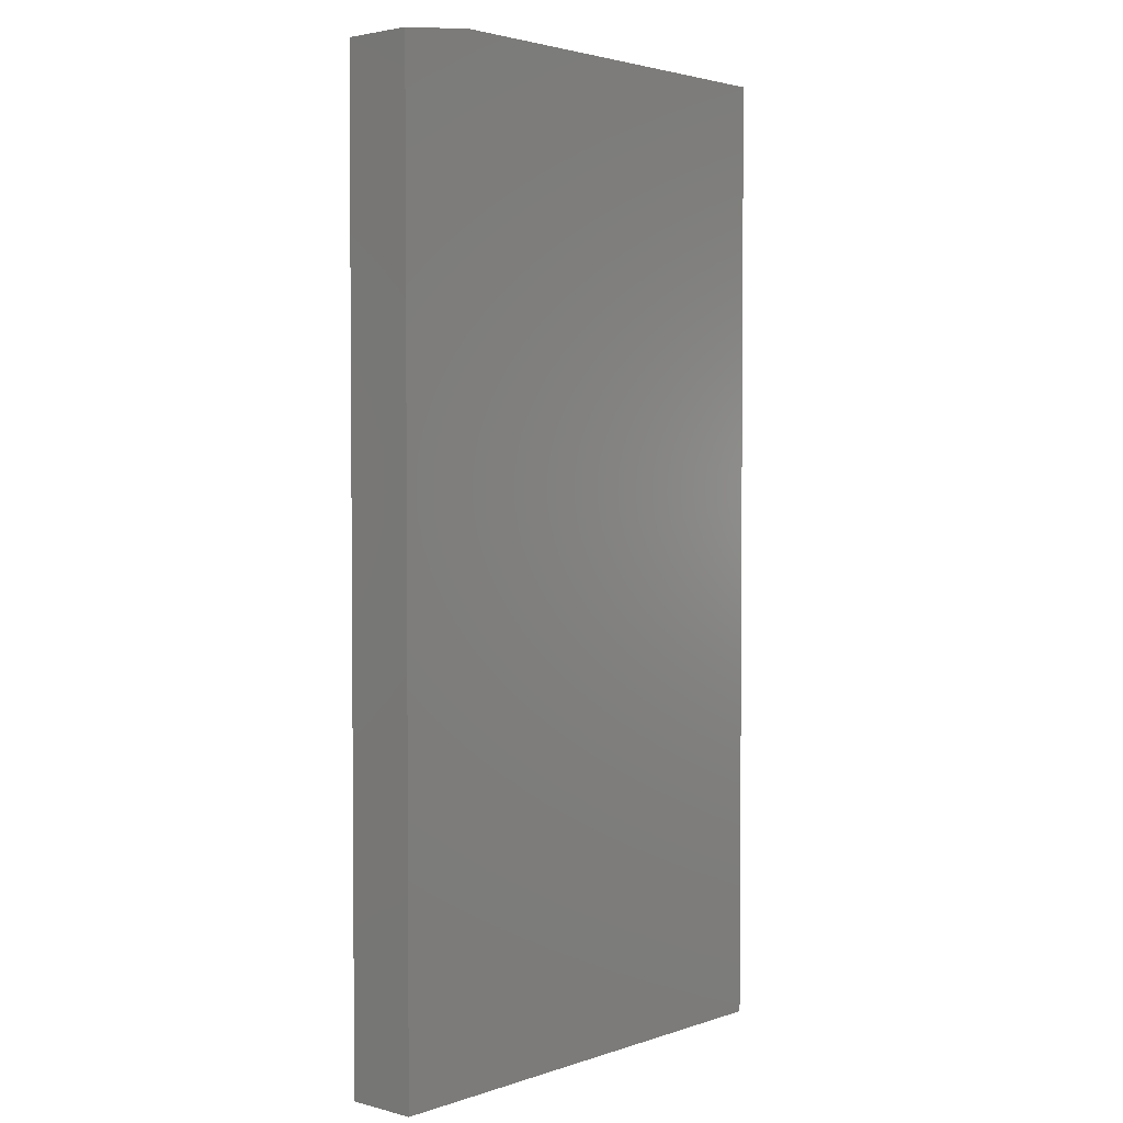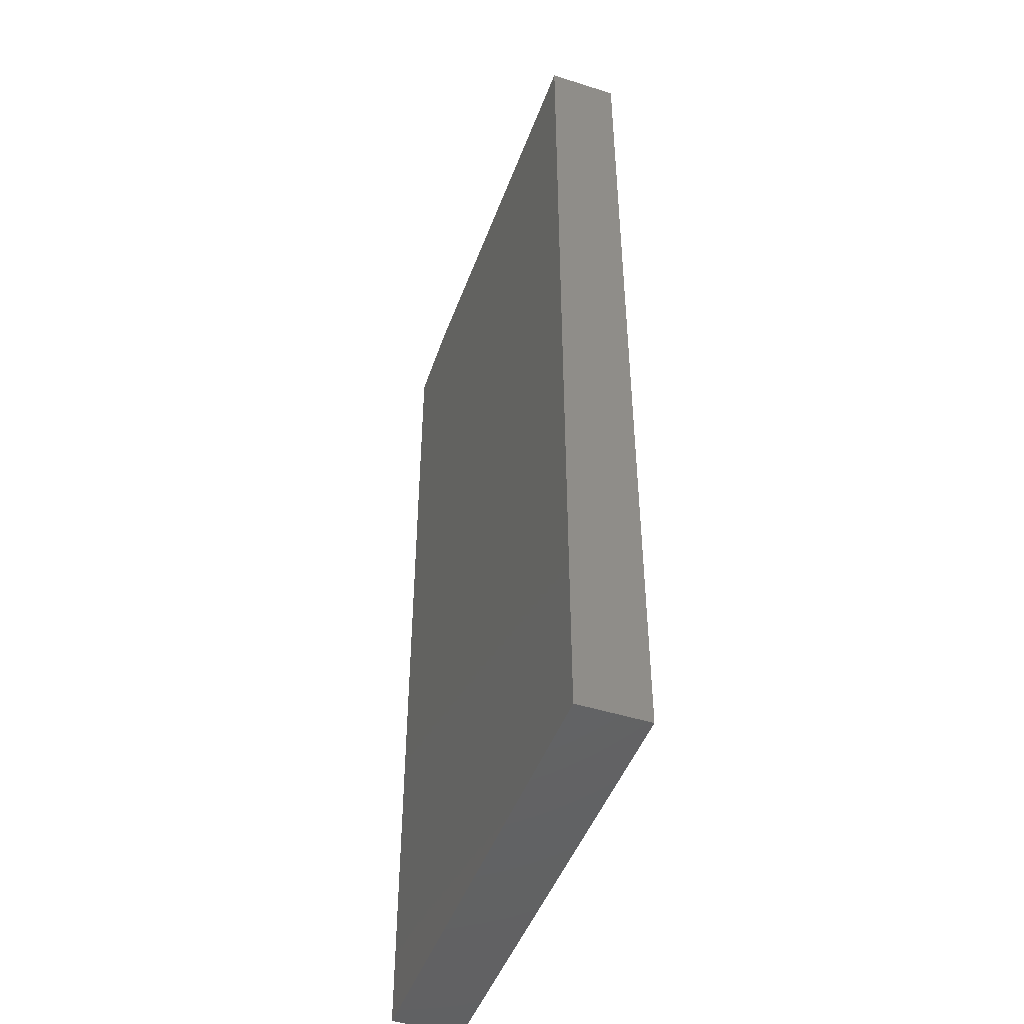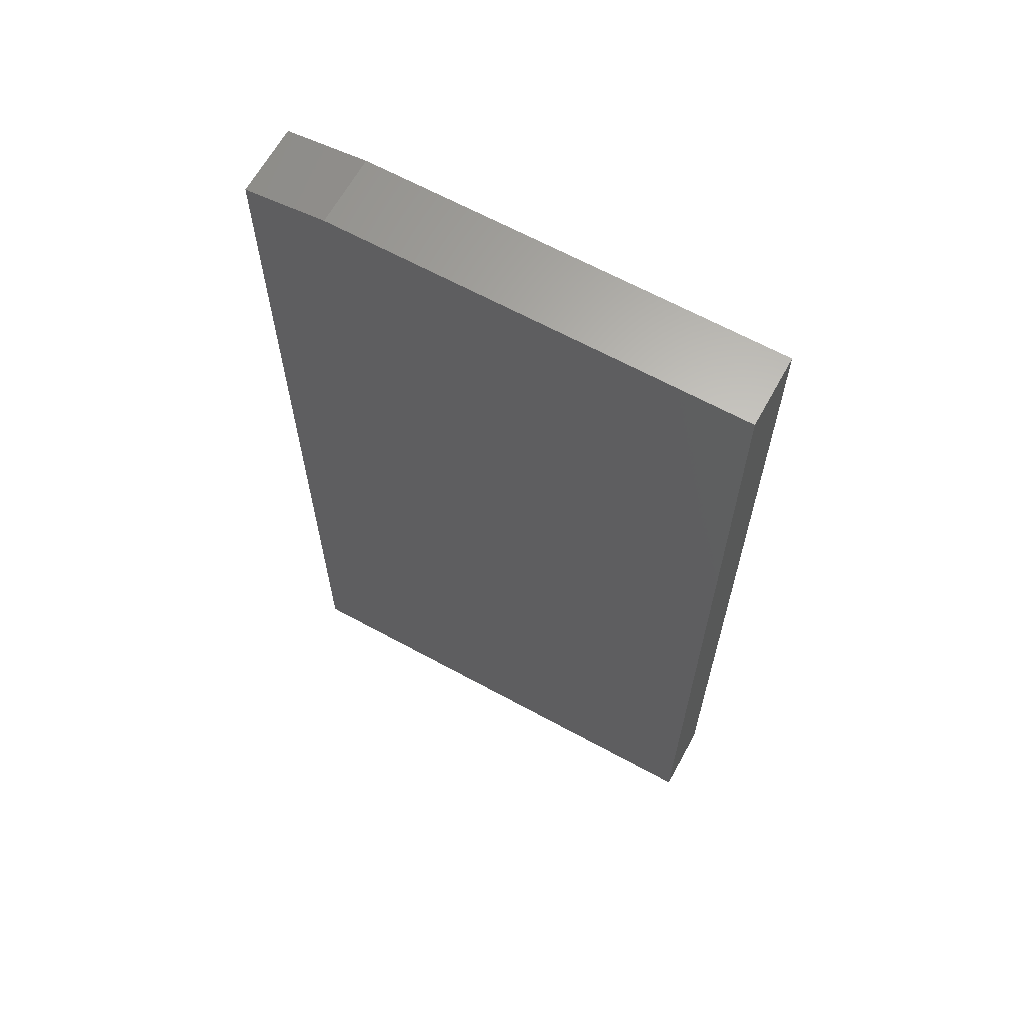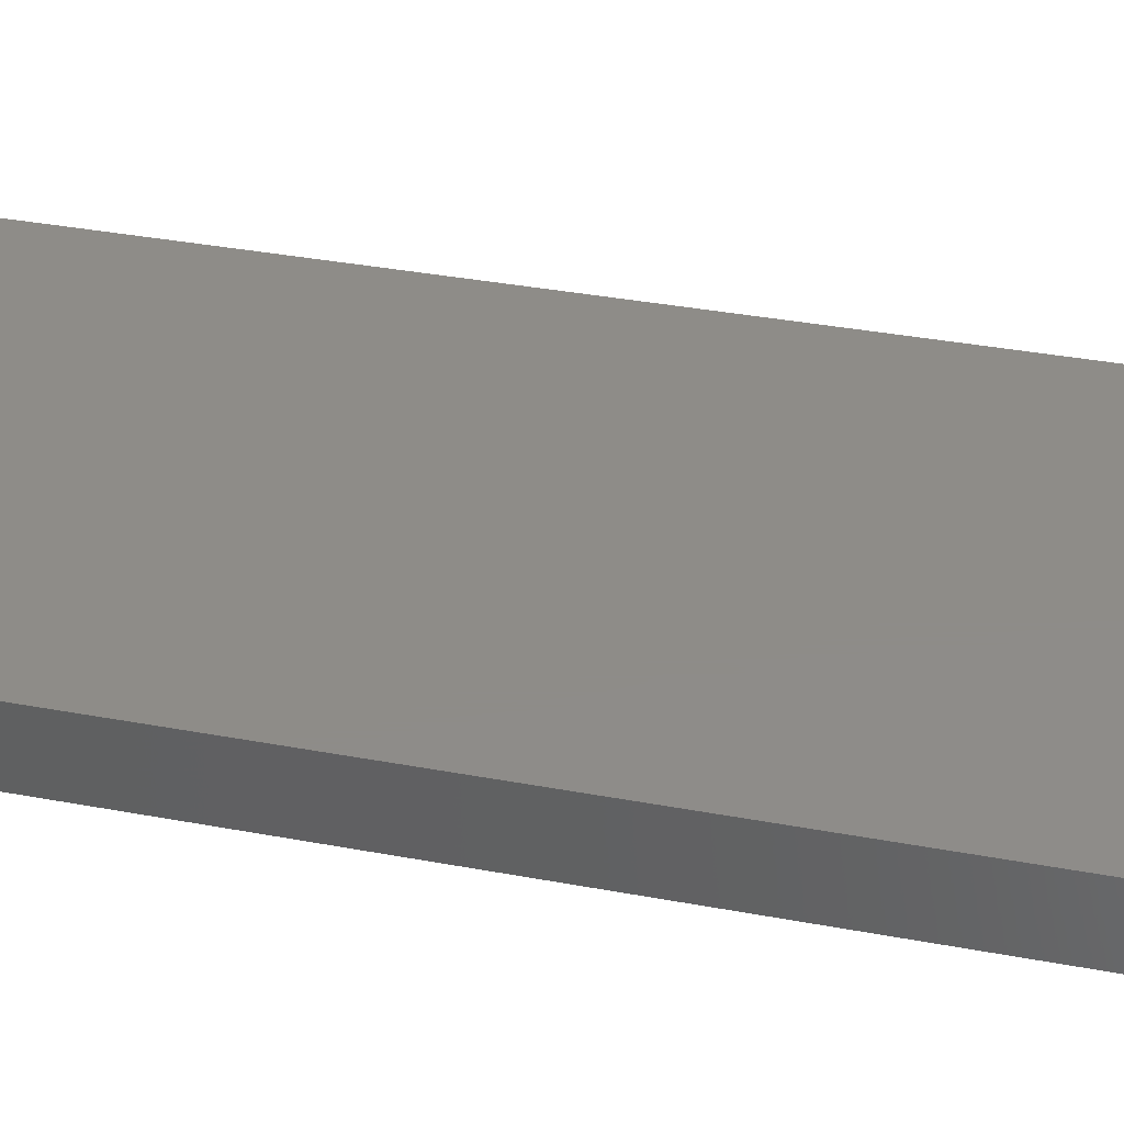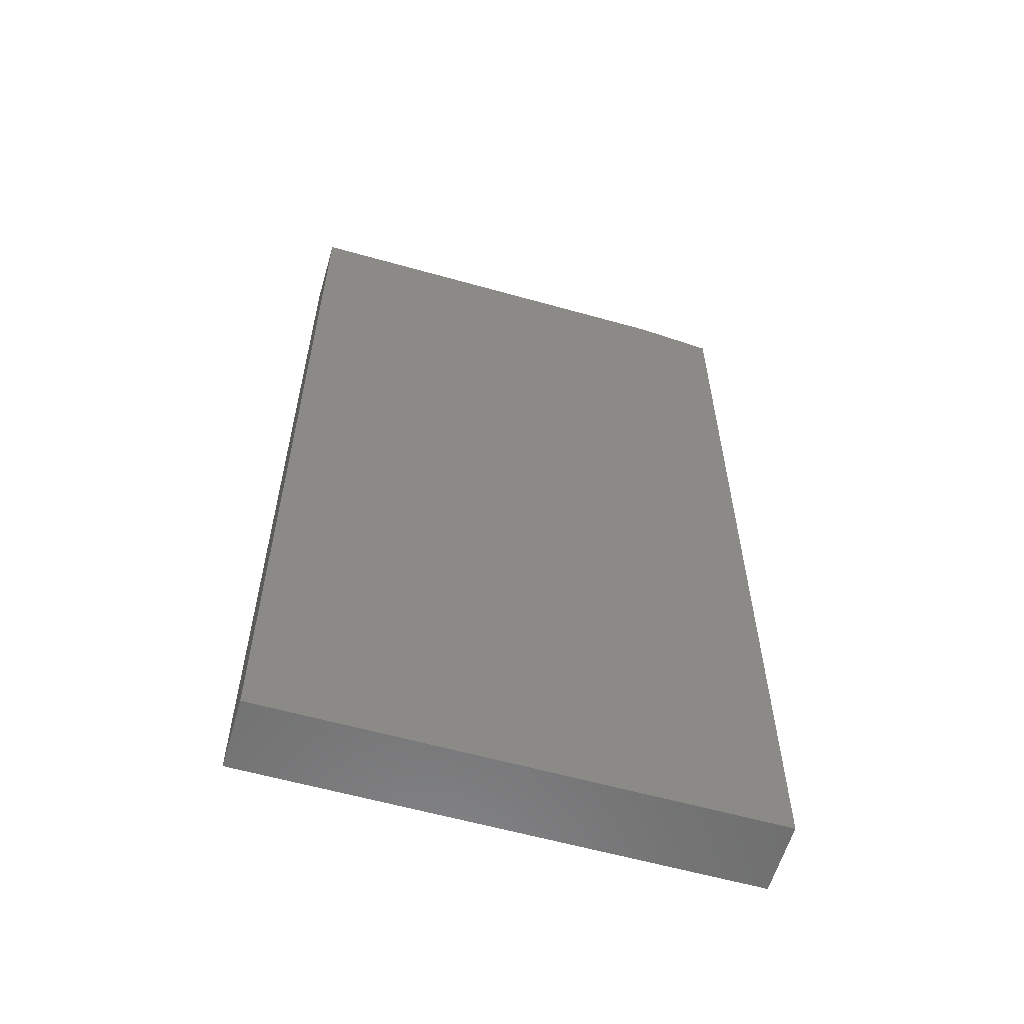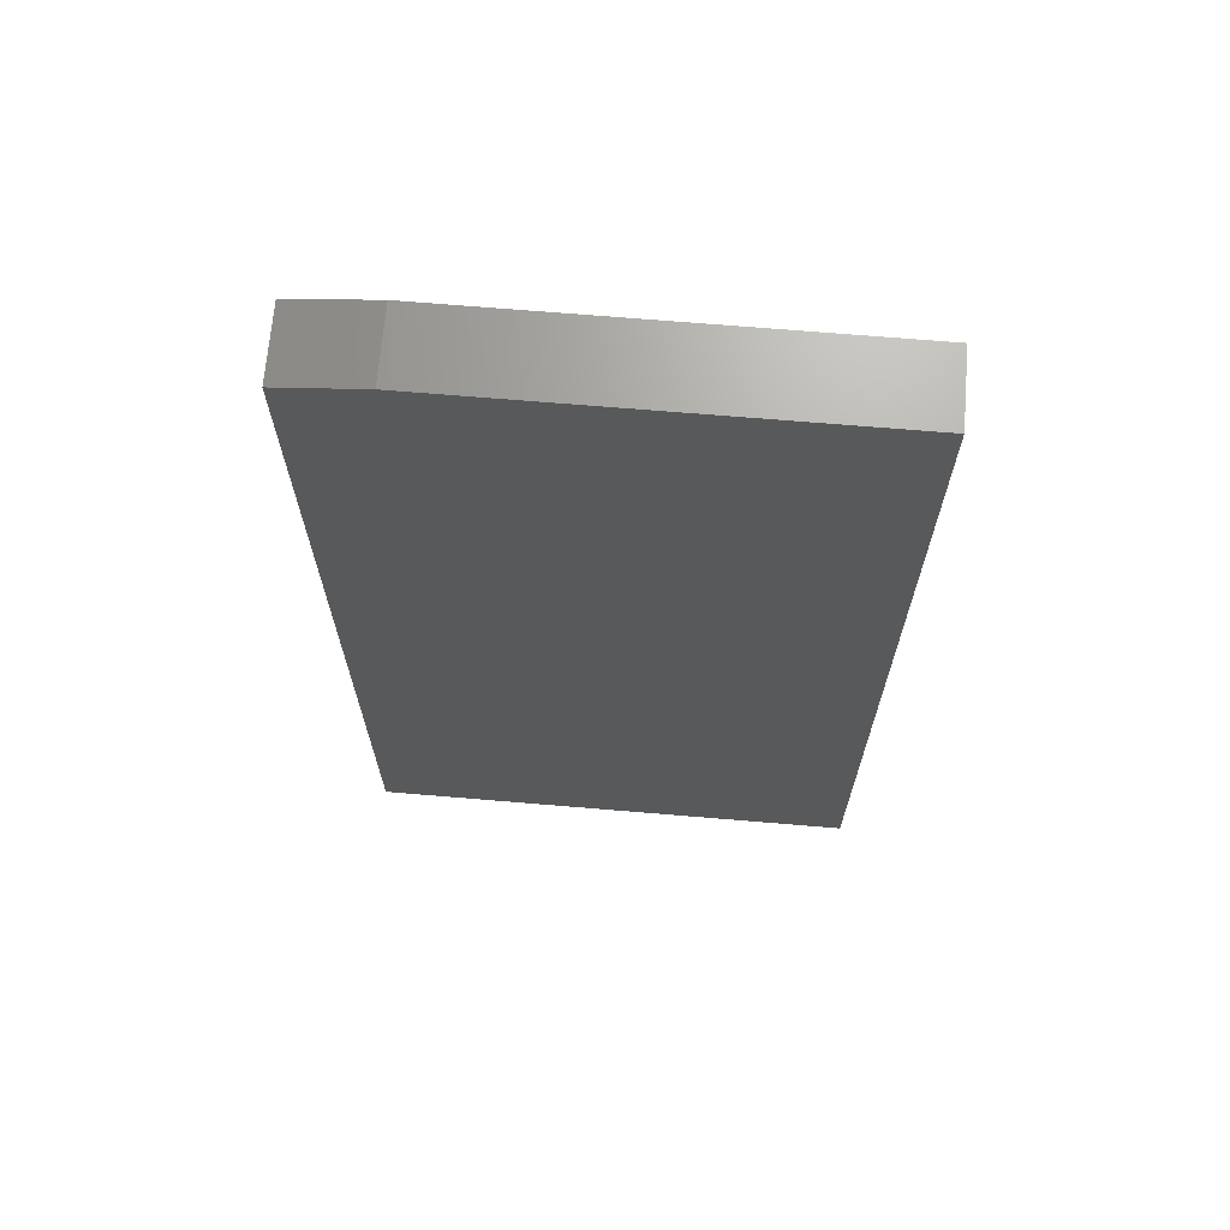
<metadata>
{"format":"stl","ext":"stl","renderer":"f3d","projection":"perspective","resolution":1024,"background":"white","views":[{"elev":2.8,"azim":-48.5,"up":"+Y"},{"elev":-46.9,"azim":70.3,"up":"+Y"},{"elev":64.9,"azim":28.8,"up":"+Y"},{"elev":37.8,"azim":-76.7,"up":"+Z"},{"elev":-59.7,"azim":163.9,"up":"+Y"},{"elev":68.6,"azim":4.8,"up":"+Y"}]}
</metadata>
<code>
# stl→obj: 10 verts, 16 faces
v 0.3321 0.75 0.05469
v 0.3321 0.75 0
v 0.01562 0.75 0.05469
v 0.01562 0.75 0
v -0.04688 0.7422 0
v 0.3321 0 0
v -0.04688 0 0
v -0.04688 0.7422 0.05469
v -0.04688 0 0.05469
v 0.3321 0 0.05469
f 1 2 3
f 3 2 4
f 4 2 5
f 5 2 6
f 5 6 7
f 8 5 9
f 9 5 7
f 9 10 8
f 8 10 1
f 8 1 3
f 3 4 8
f 8 4 5
f 10 6 1
f 1 6 2
f 9 7 10
f 10 7 6

</code>
